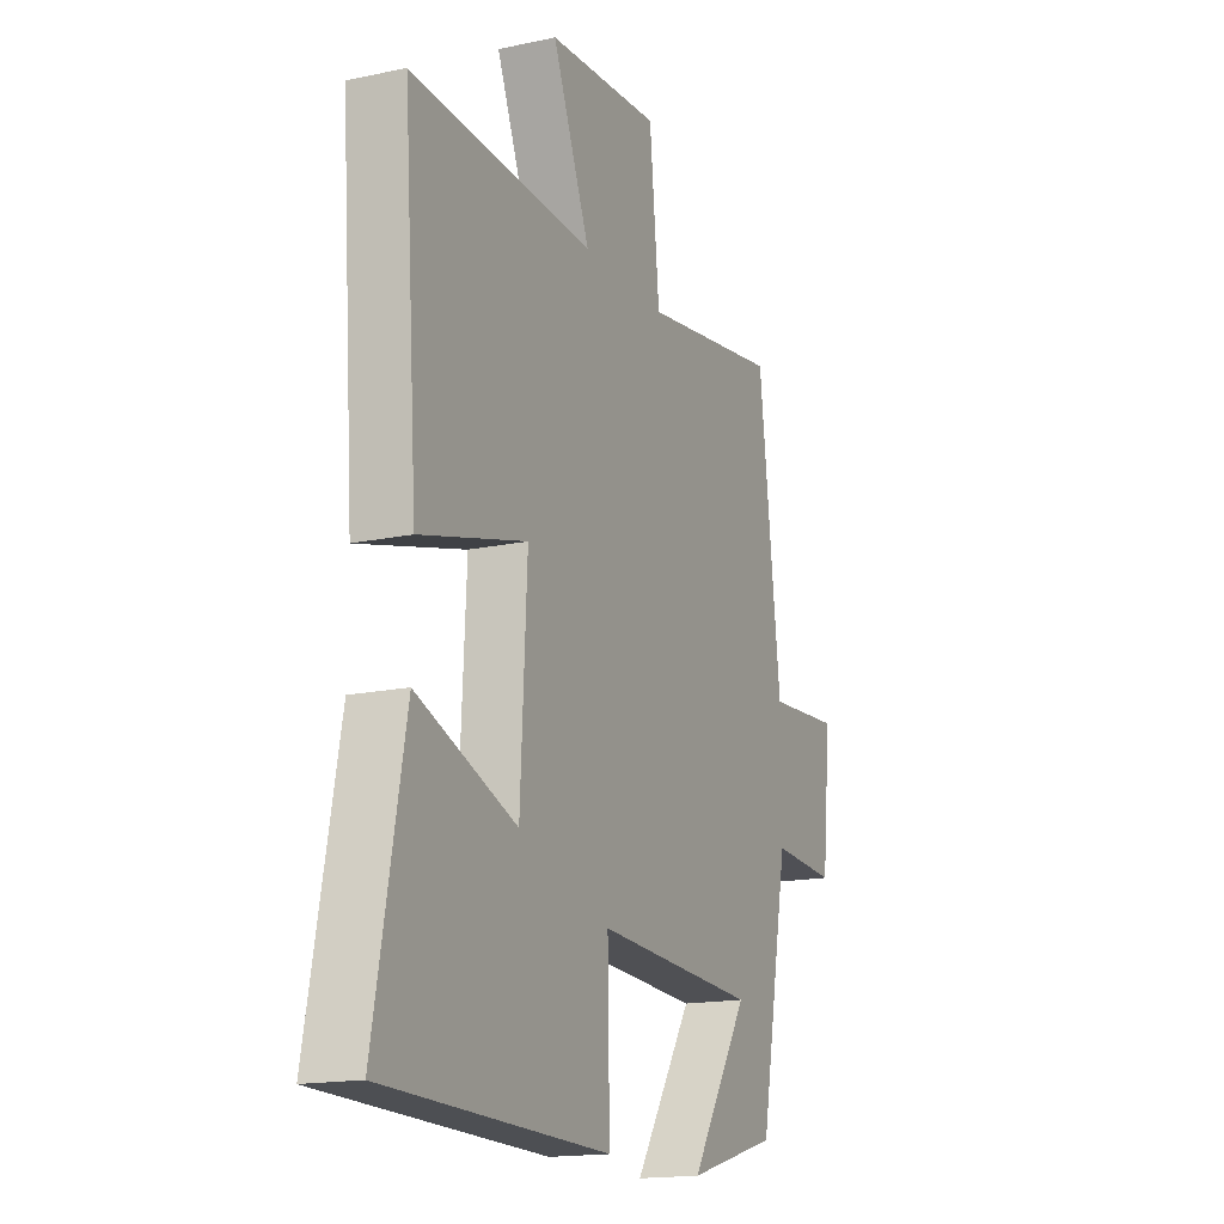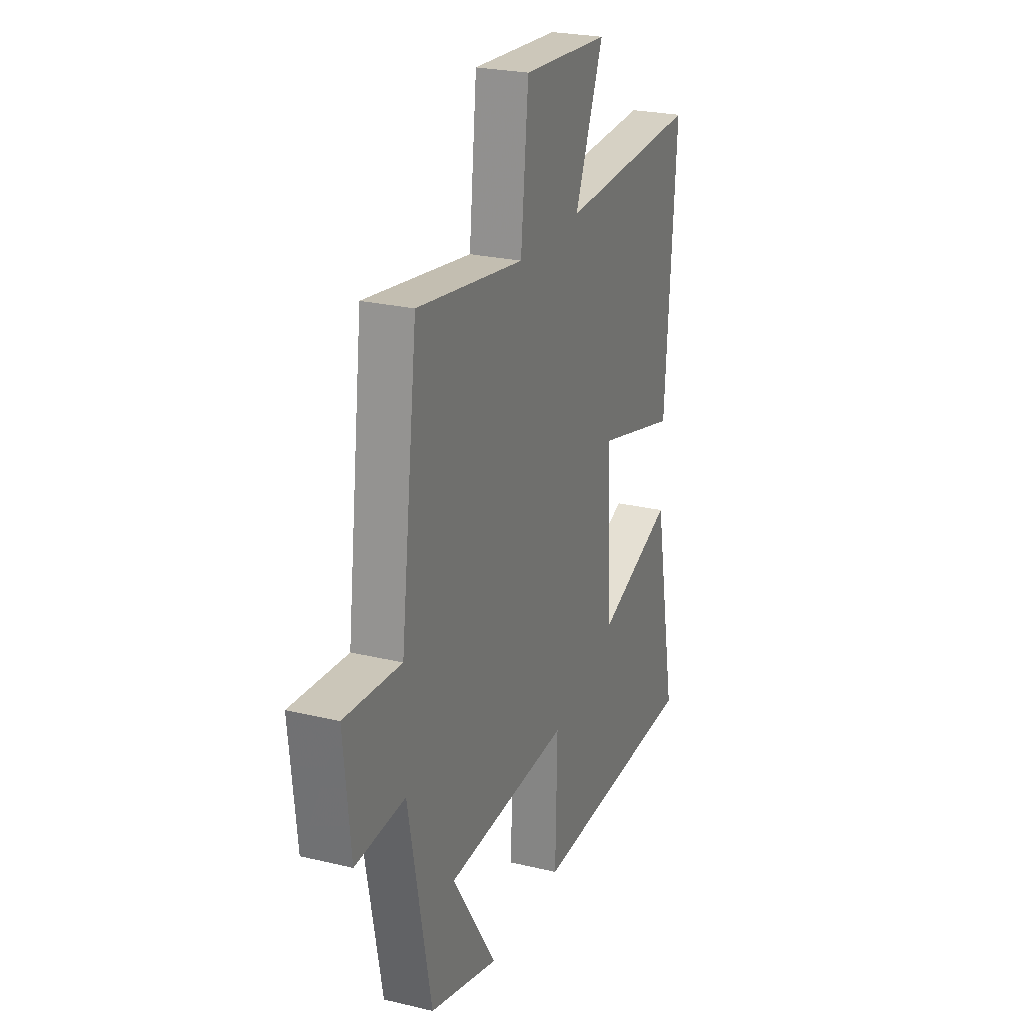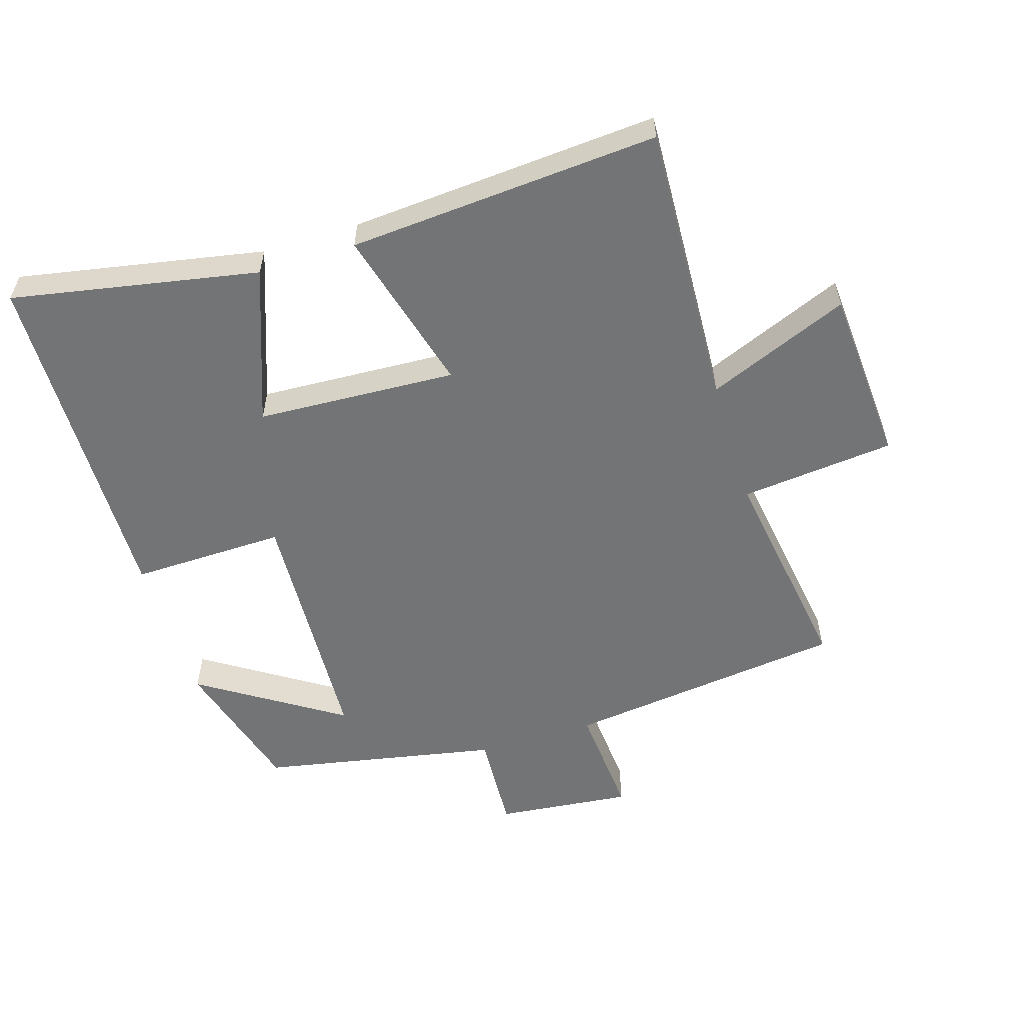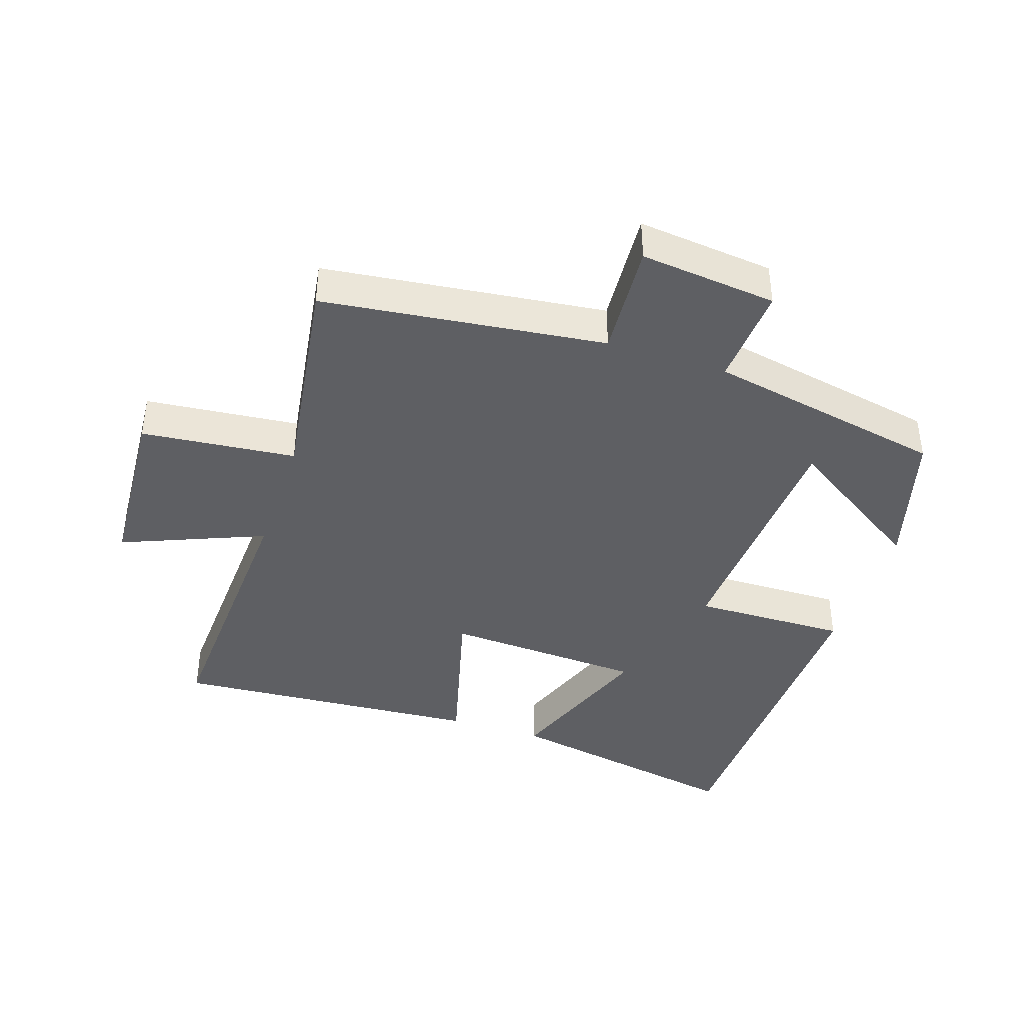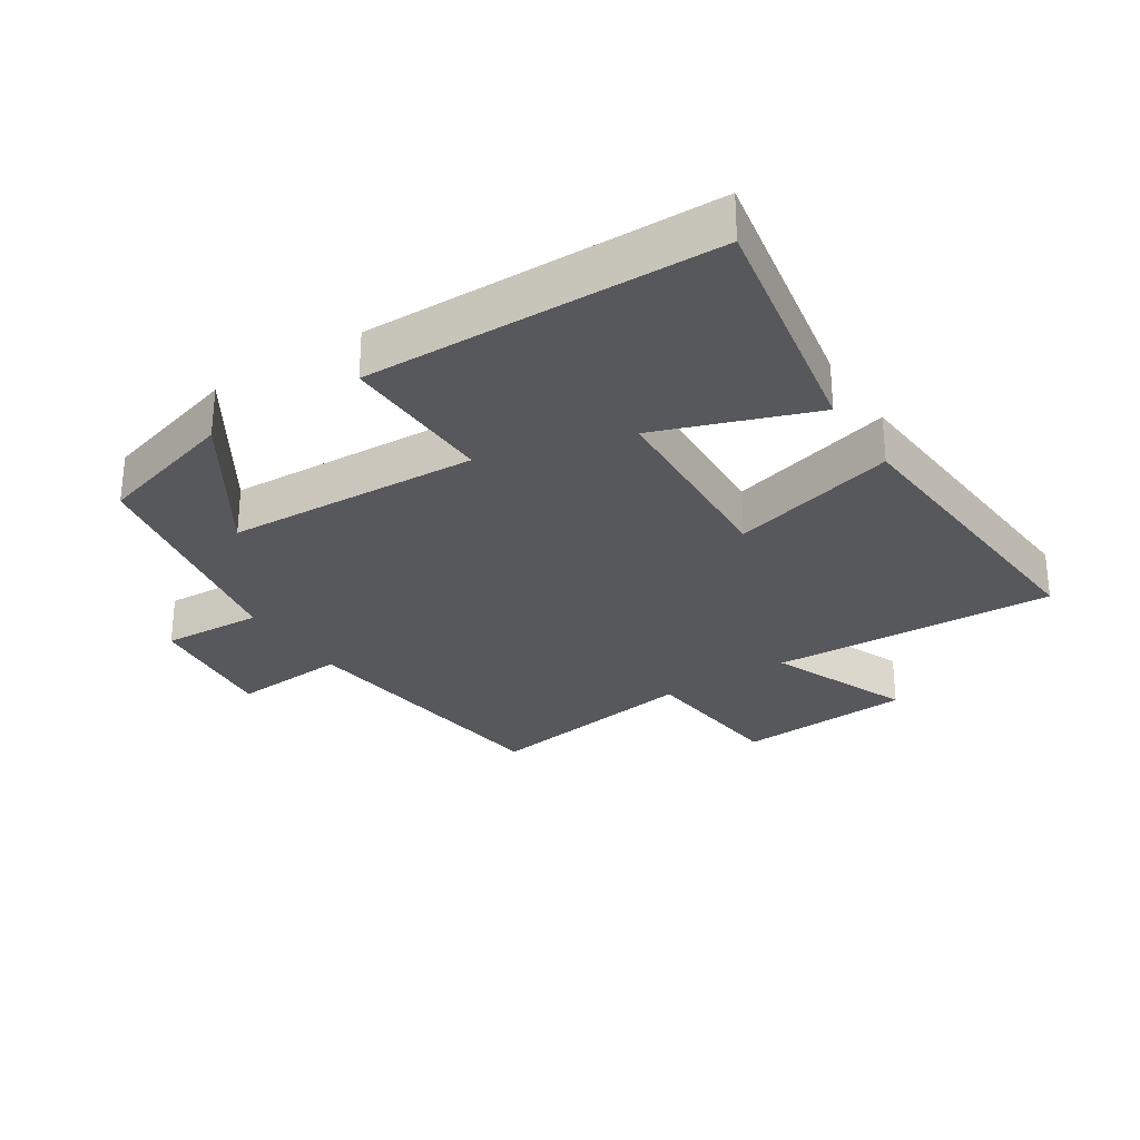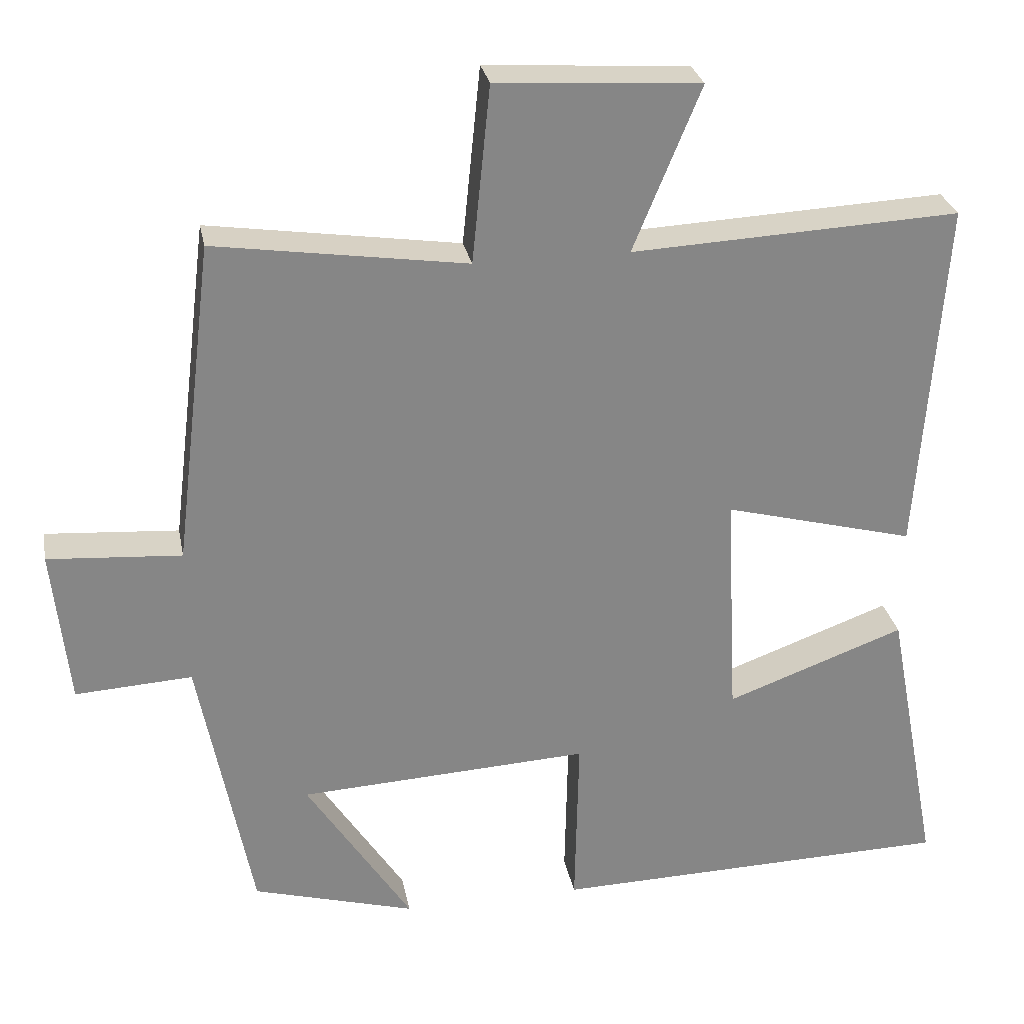
<metadata>
{"format":"obj","ext":"obj","renderer":"f3d","projection":"perspective","resolution":1024,"background":"white","views":[{"elev":-16.4,"azim":-66.3,"up":"+Z"},{"elev":24.7,"azim":111.4,"up":"+Z"},{"elev":-56.1,"azim":-72.7,"up":"+Y"},{"elev":-40.8,"azim":71.6,"up":"+Y"},{"elev":-28.8,"azim":-146.9,"up":"+Y"},{"elev":28.2,"azim":169.2,"up":"+Z"}]}
</metadata>
<code>
v -0.534 0.07 0.521
v -0.095 0.07 0.5
v -0.185 0.07 0.719
v 0.087 0.07 0.737
v 0.111 0.07 0.5
v 0.447 0.07 0.55
v 0.5 0.07 0.117
v 0.678 0.07 0.13
v 0.656 0.07 -0.08
v 0.5 0.07 -0.071
v 0.429 0.07 -0.438
v 0.211 0.07 -0.5
v 0.352 0.07 -0.282
v -0.038 0.07 -0.262
v -0.033 0.07 -0.5
v -0.572 0.07 -0.488
v -0.5 0.07 -0.109
v -0.26 0.07 -0.197
v -0.244 0.07 0.111
v -0.5 0.07 0.043
v -0.534 0 0.521
v -0.095 0 0.5
v -0.185 0 0.719
v 0.087 0 0.737
v 0.111 0 0.5
v 0.447 0 0.55
v 0.5 0 0.117
v 0.678 0 0.13
v 0.656 0 -0.08
v 0.5 0 -0.071
v 0.429 0 -0.438
v 0.211 0 -0.5
v 0.352 0 -0.282
v -0.038 0 -0.262
v -0.033 0 -0.5
v -0.572 0 -0.488
v -0.5 0 -0.109
v -0.26 0 -0.197
v -0.244 0 0.111
v -0.5 0 0.043
f 19 20 1 2
f 18 19 2
f 15 16 17 18
f 14 15 18 2
f 13 14 2
f 10 11 12 13
f 10 13 2 3
f 7 8 9 10
f 5 6 7 10
f 5 10 3
f 3 4 5
f 22 21 40 39
f 22 39 38
f 38 37 36 35
f 22 38 35 34
f 22 34 33
f 33 32 31 30
f 23 22 33 30
f 30 29 28 27
f 30 27 26 25
f 23 30 25
f 25 24 23
f 1 21 22 2
f 2 22 23 3
f 3 23 24 4
f 4 24 25 5
f 5 25 26 6
f 6 26 27 7
f 7 27 28 8
f 8 28 29 9
f 9 29 30 10
f 10 30 31 11
f 11 31 32 12
f 12 32 33 13
f 13 33 34 14
f 14 34 35 15
f 15 35 36 16
f 16 36 37 17
f 17 37 38 18
f 18 38 39 19
f 19 39 40 20
f 20 40 21 1

</code>
